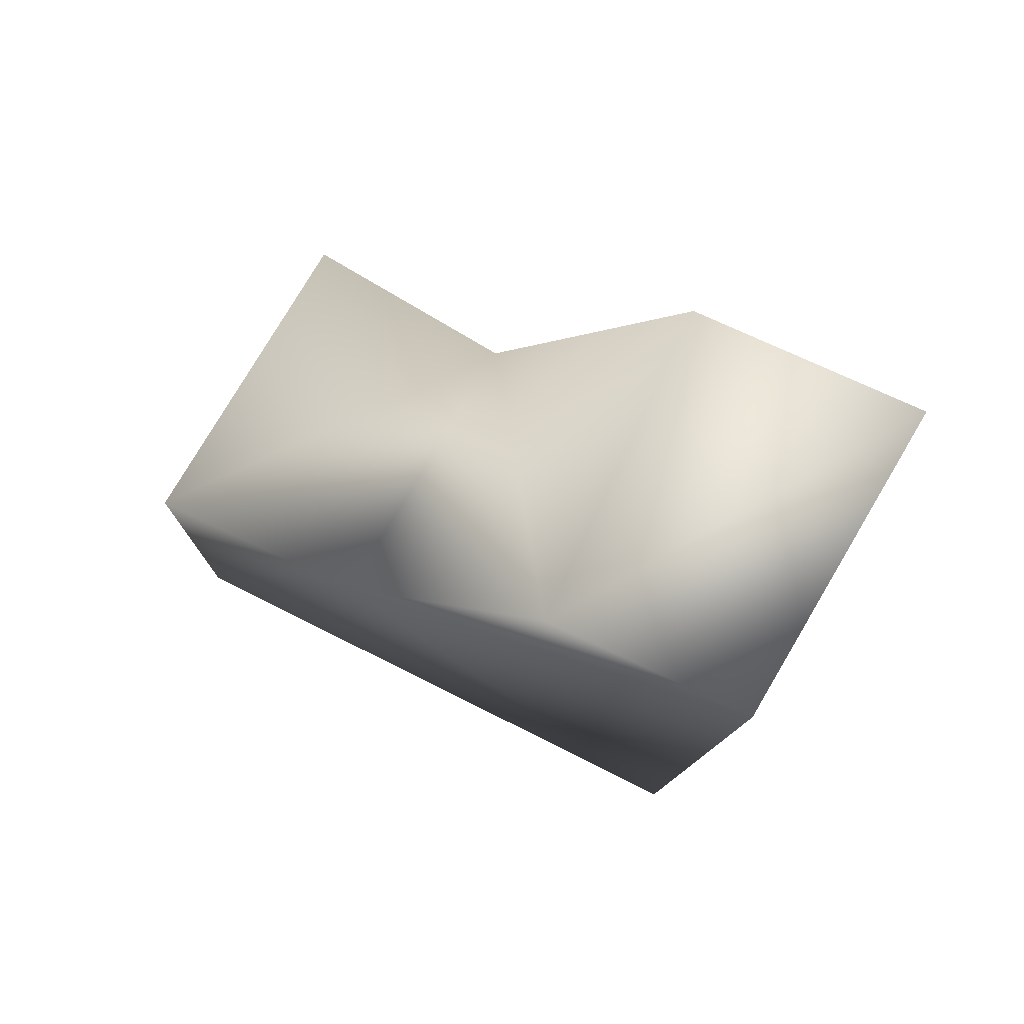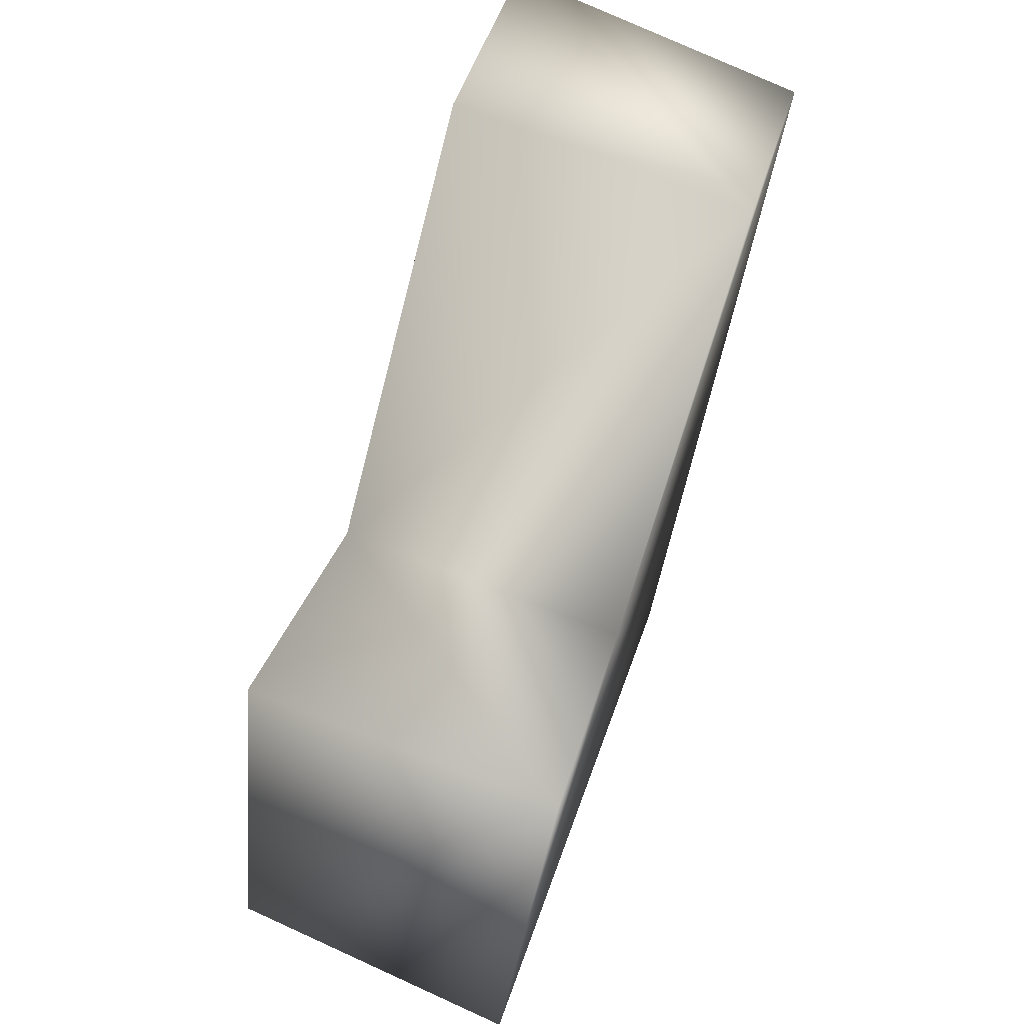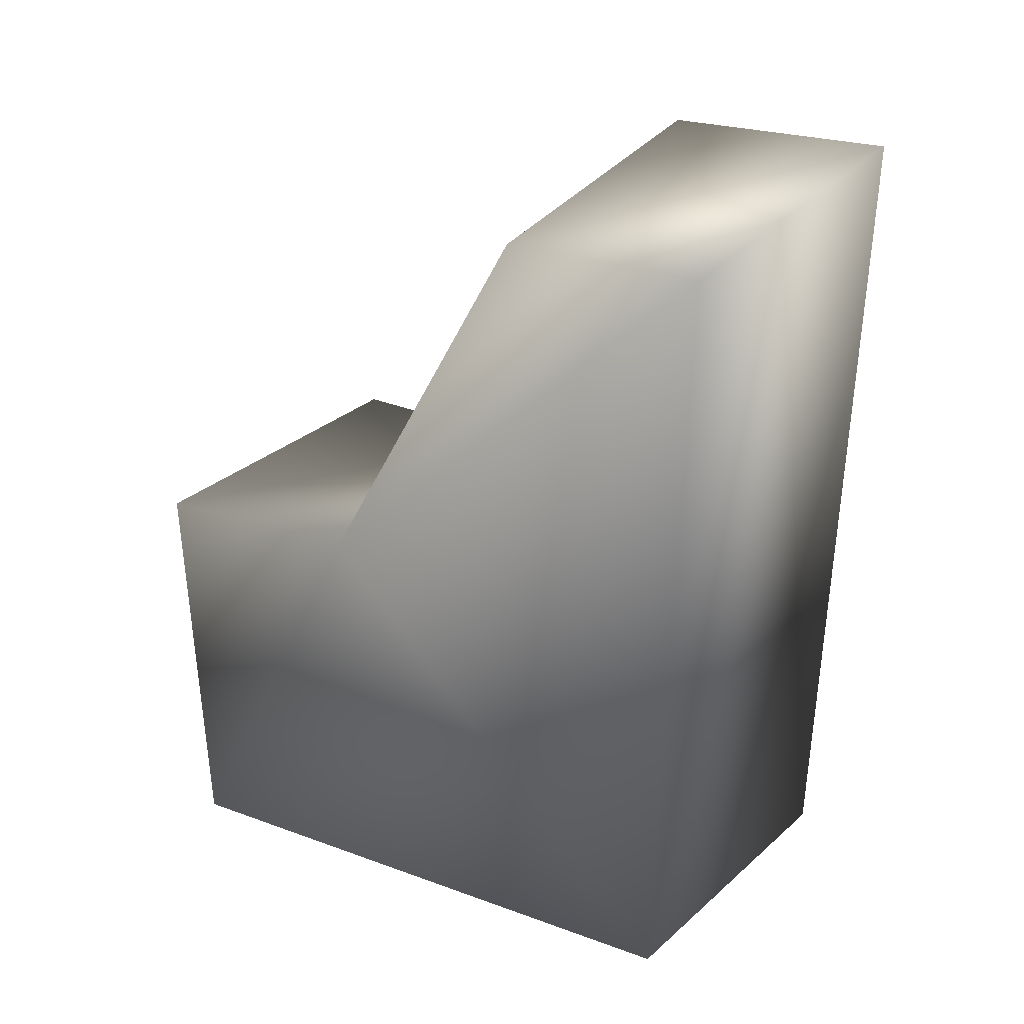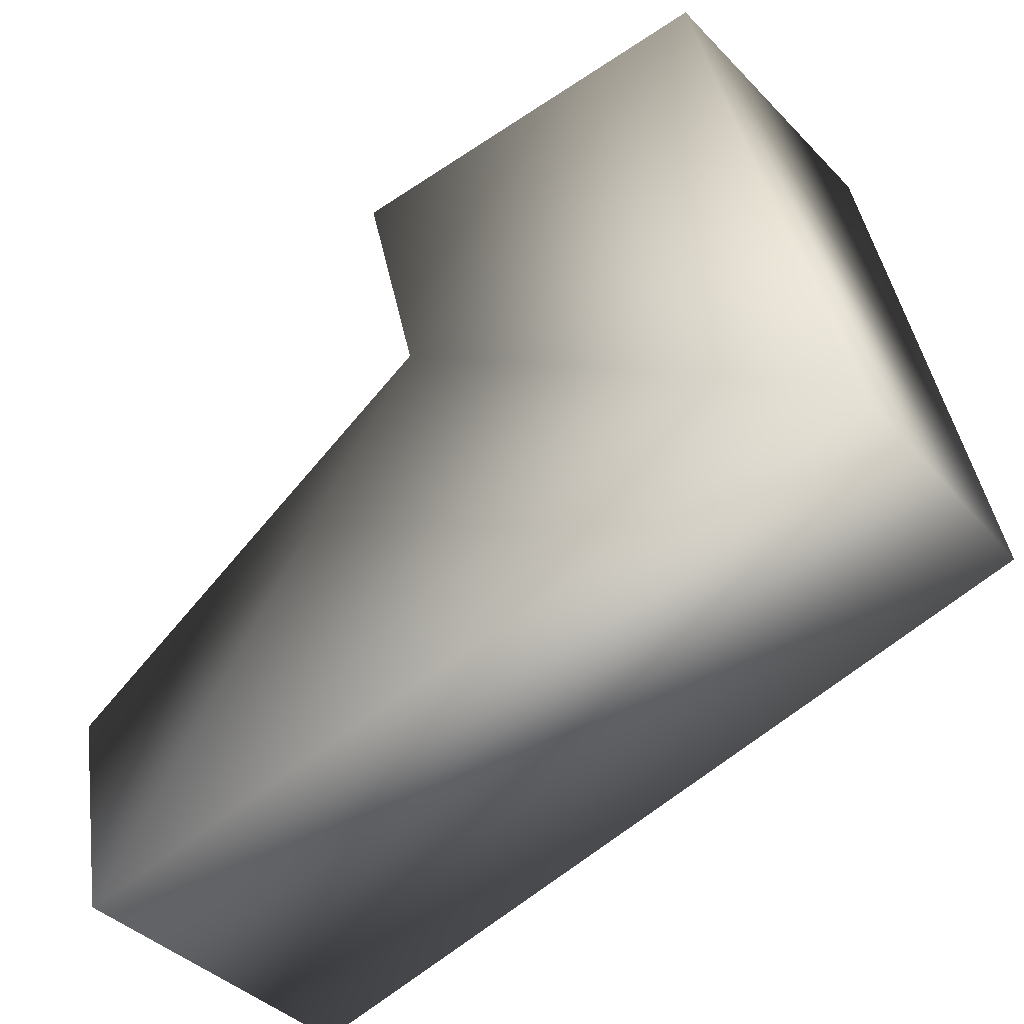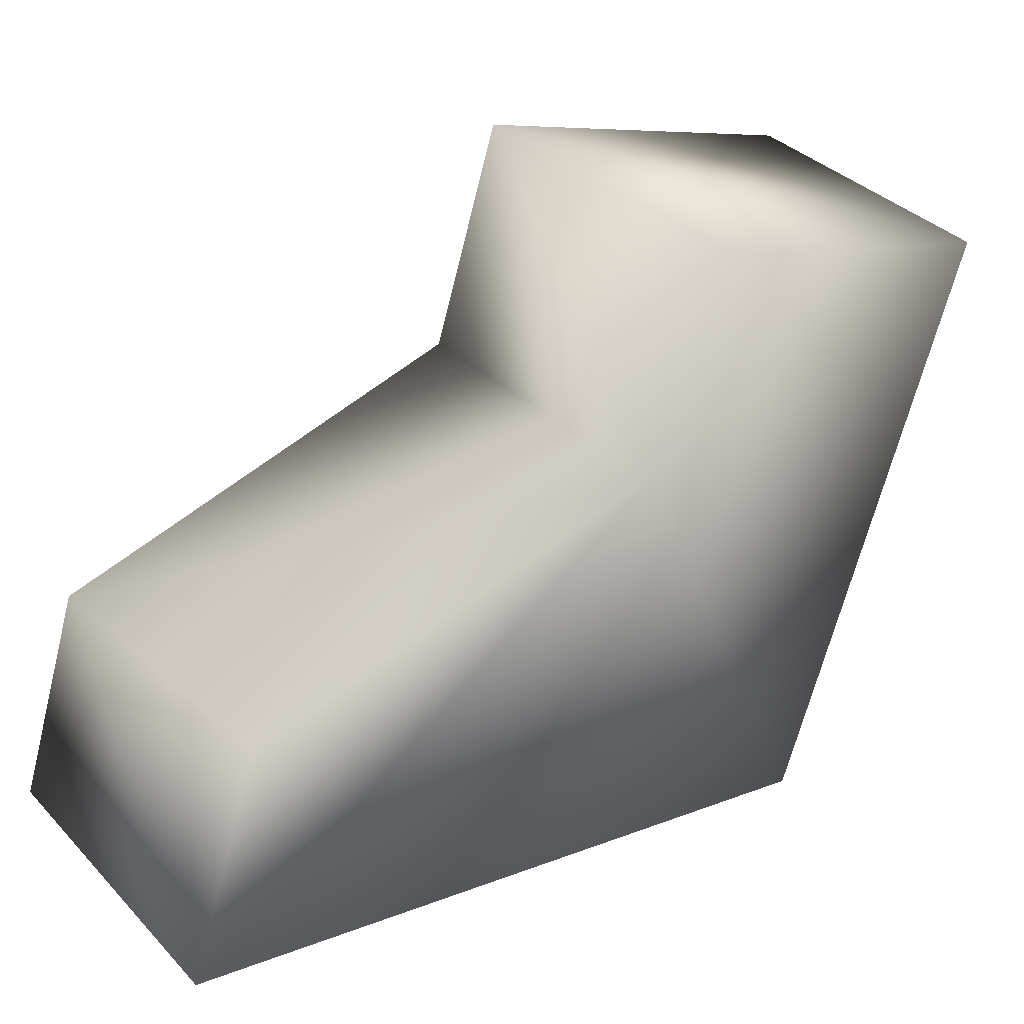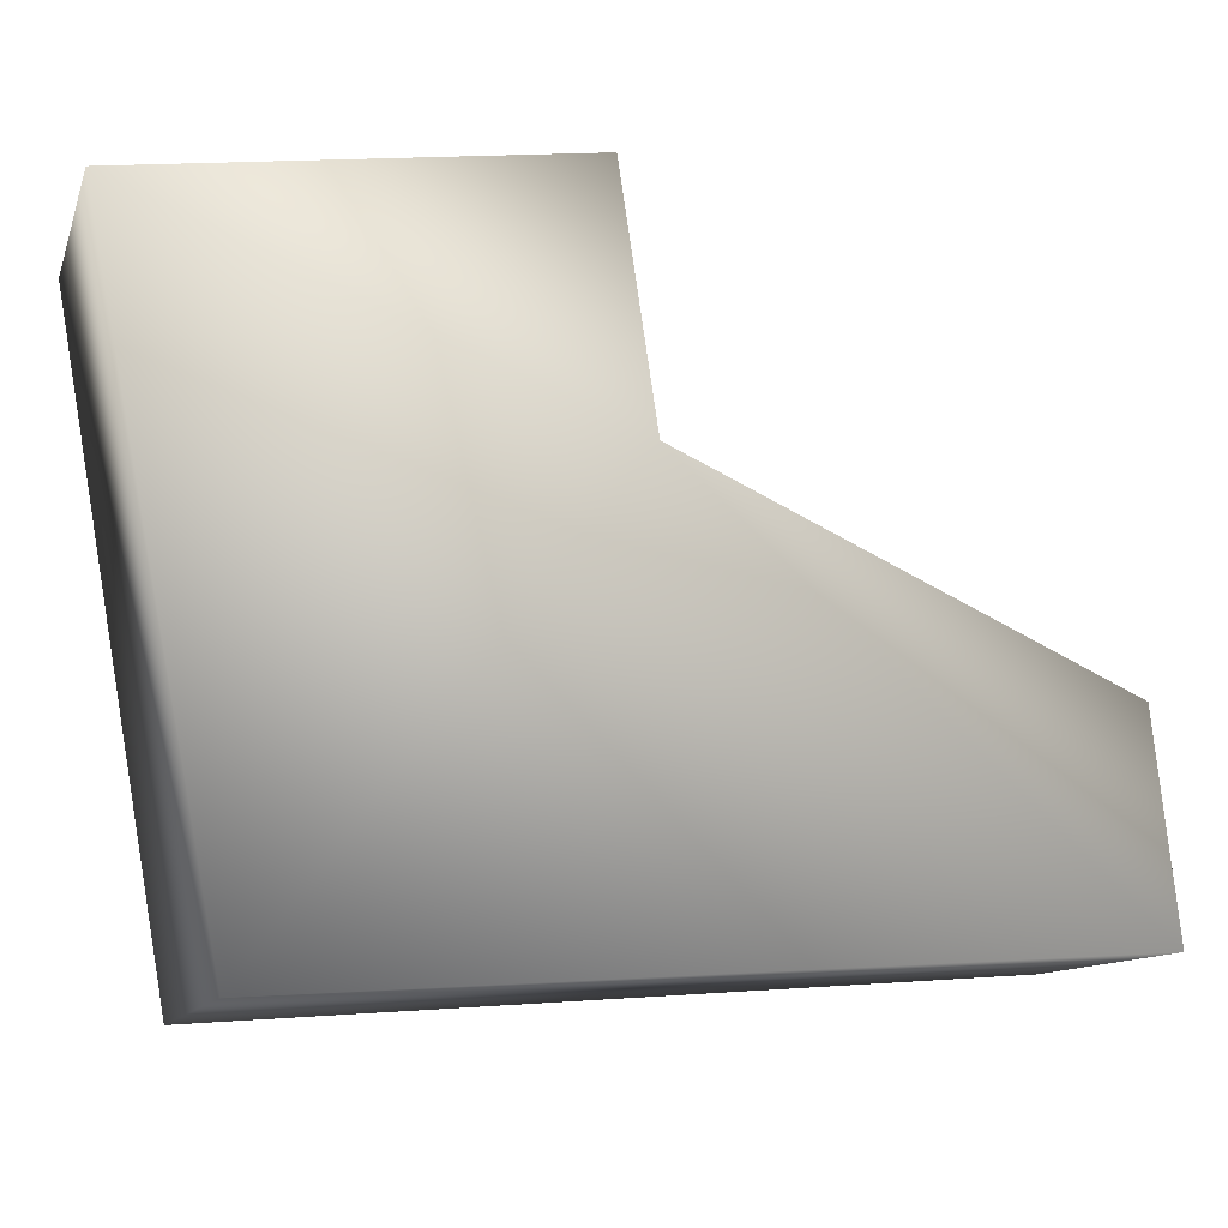
<metadata>
{"format":"obj","ext":"obj","renderer":"f3d","projection":"perspective","resolution":1024,"background":"white","views":[{"elev":68.7,"azim":-81.9,"up":"+Z"},{"elev":47.4,"azim":178.6,"up":"+Z"},{"elev":21.4,"azim":-74.0,"up":"+Z"},{"elev":-67.0,"azim":118.2,"up":"+Y"},{"elev":6.1,"azim":37.9,"up":"+Y"},{"elev":13.1,"azim":-118.2,"up":"+Y"}]}
</metadata>
<code>
o RightFoot_Head.004
v 0.4747 0.4816 -0.2596
v -0.2349 -0.2016 -0.3438
v 0.06459 0.6519 -0.3566
v 0.1572 -0.3767 -0.2701
v 0.006259 -0.4641 0.8998
v -0.4142 -0.2858 0.8022
v -0.3222 -3.5e-05 0.8063
v 0.2901 0.1578 0.2985
v -0.1259 0.332 0.2473
v 0.1107 -0.142 0.8986
v -0.02328 0.6503 0.2467
v 0.4291 0.4647 0.2978
f 1 2 3
f 1 4 2
f 5 6 2
f 7 8 9
f 7 10 8
f 6 7 9
f 6 9 2
f 9 3 2
f 9 11 3
f 5 2 4
f 8 5 4
f 5 7 6
f 5 10 7
f 1 11 12
f 1 3 11
f 1 8 4
f 1 12 8
f 8 10 5
f 11 8 12
f 11 9 8

</code>
